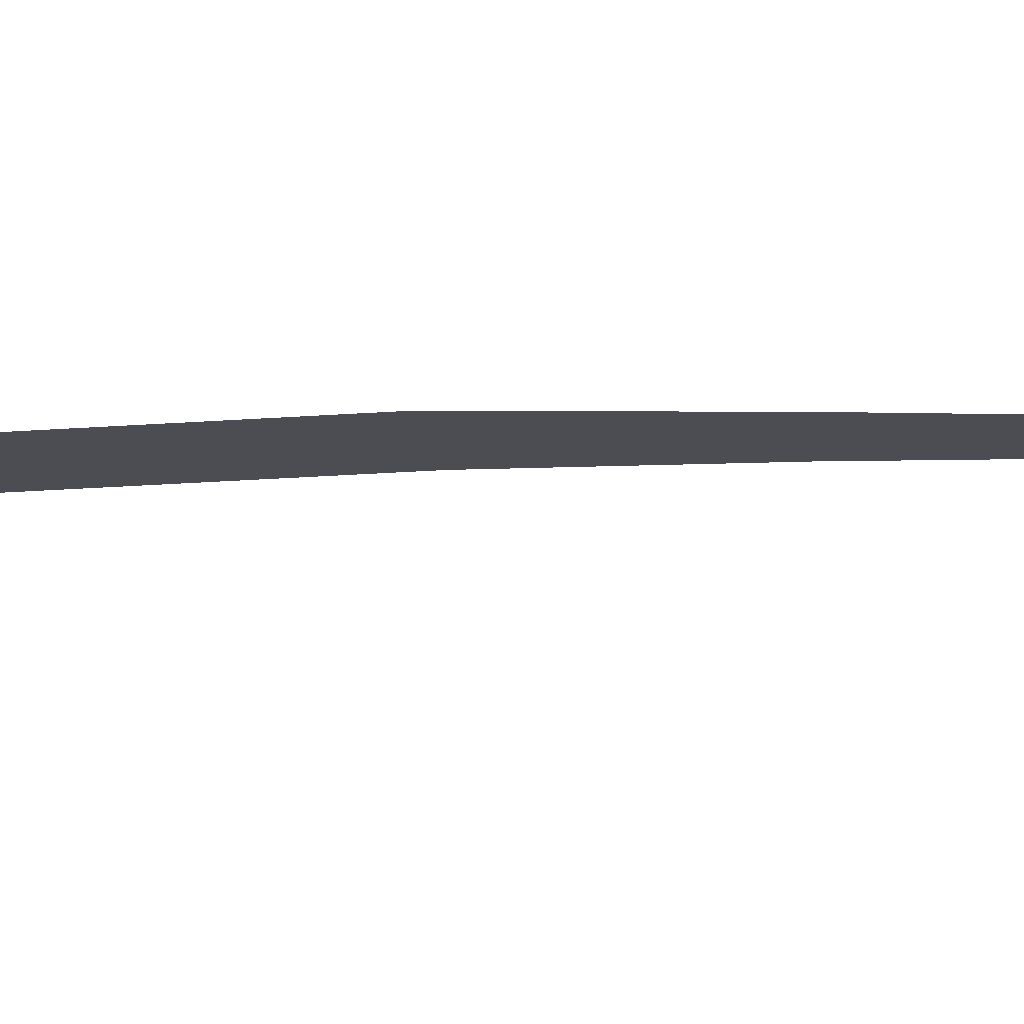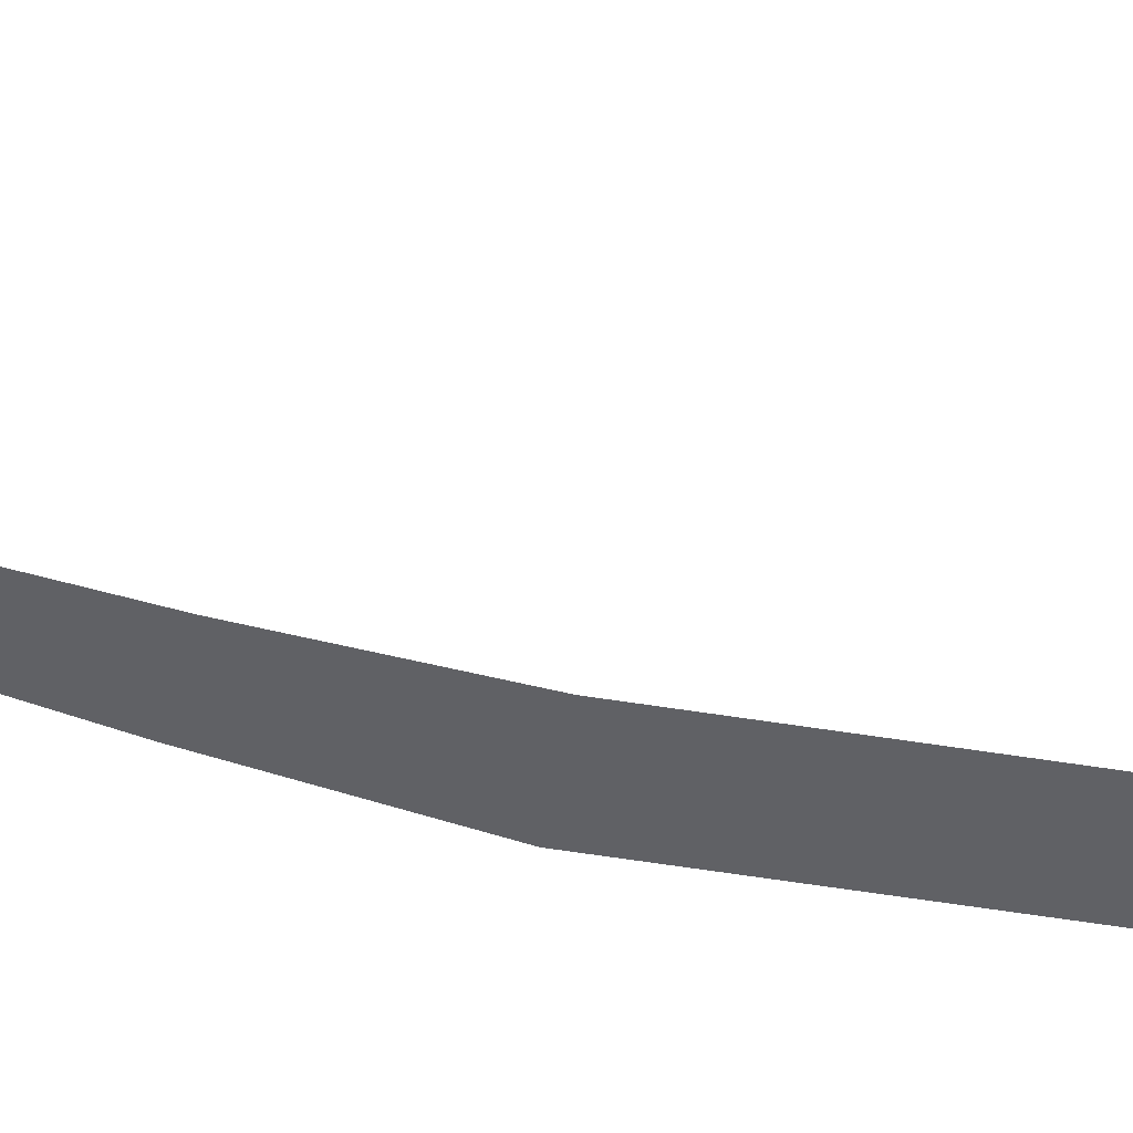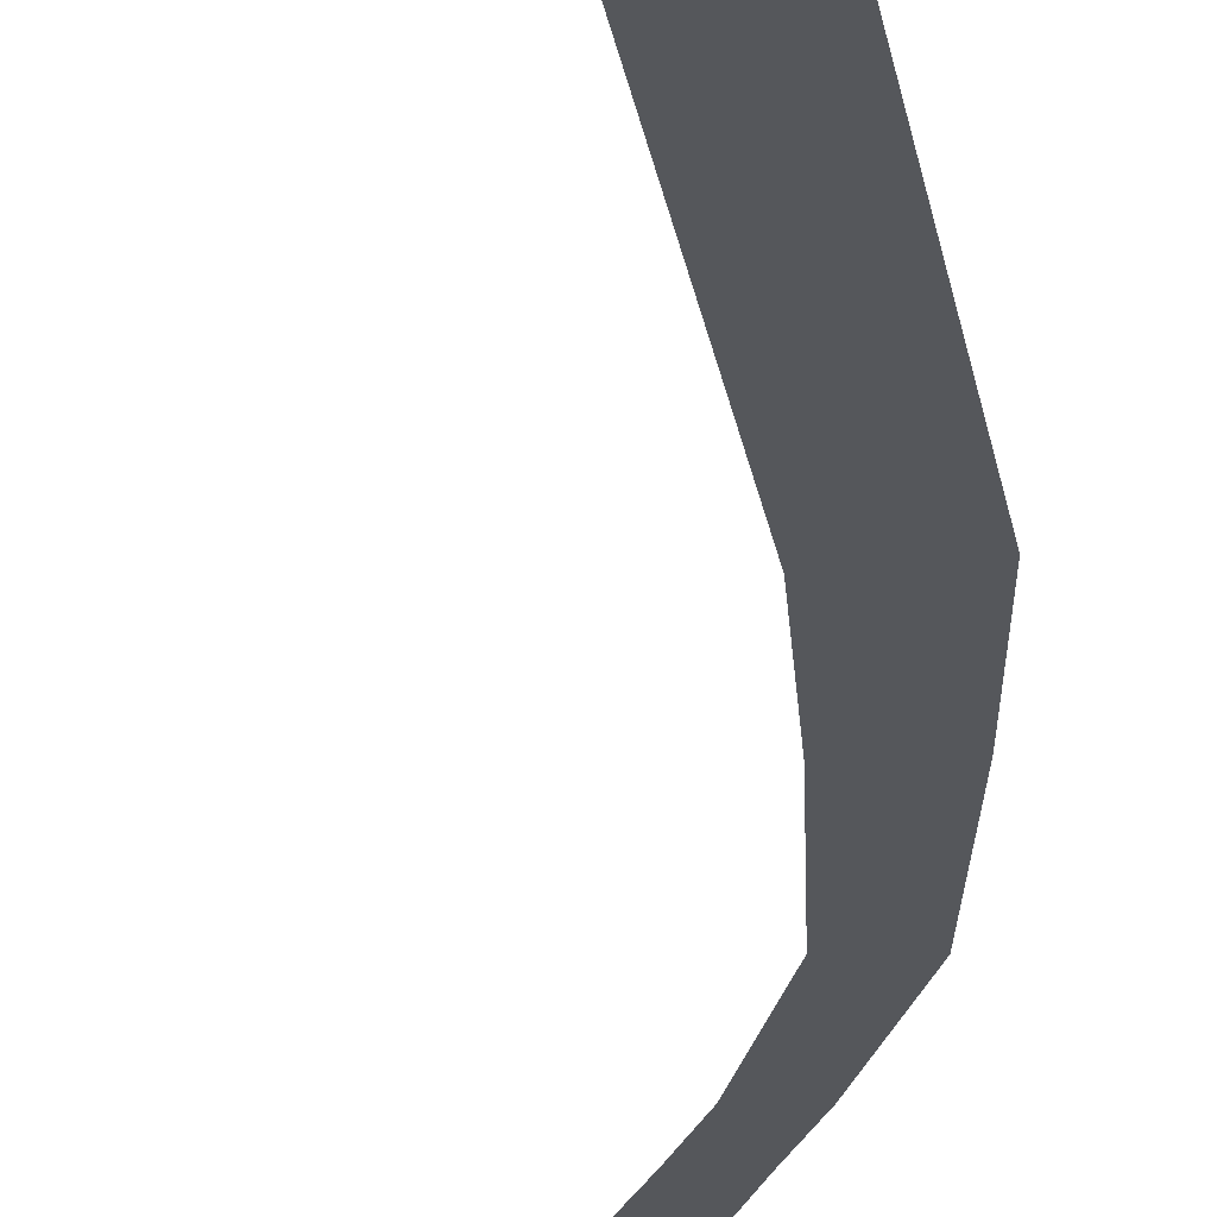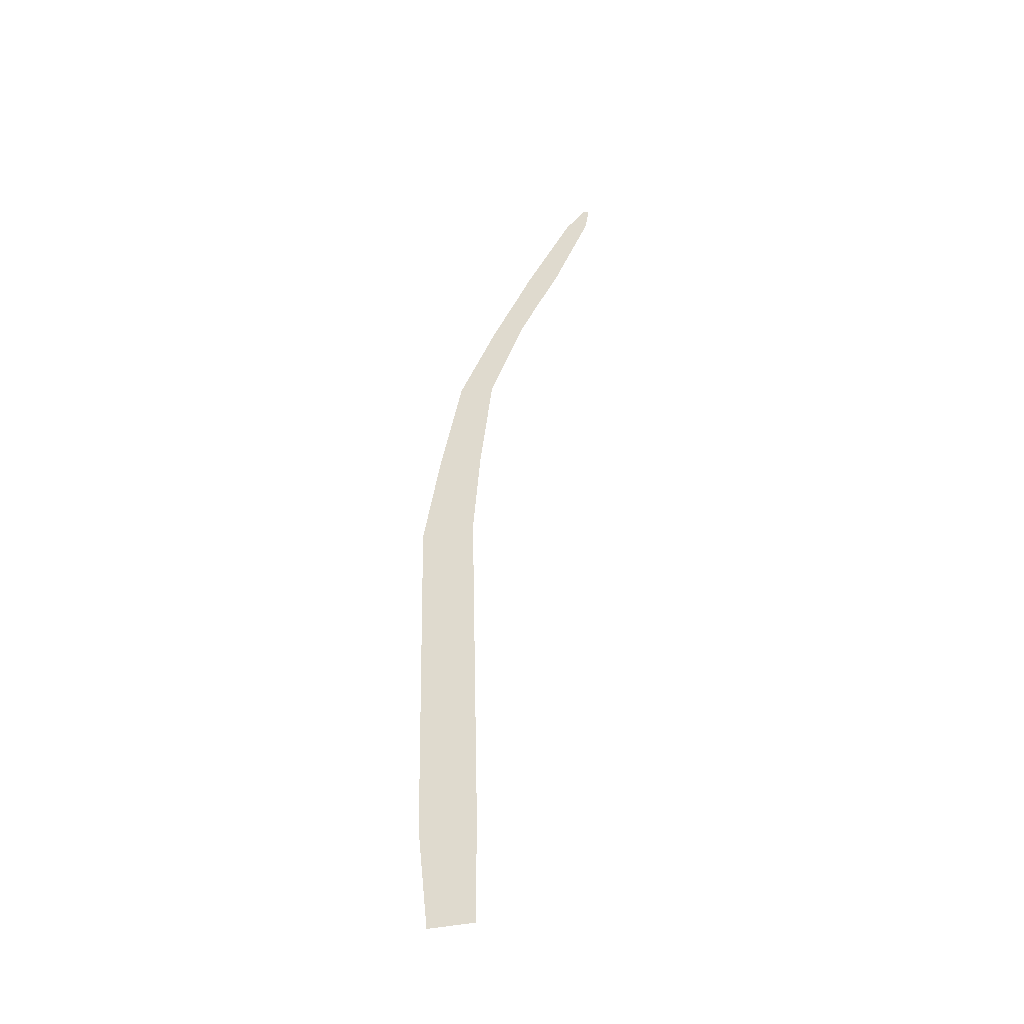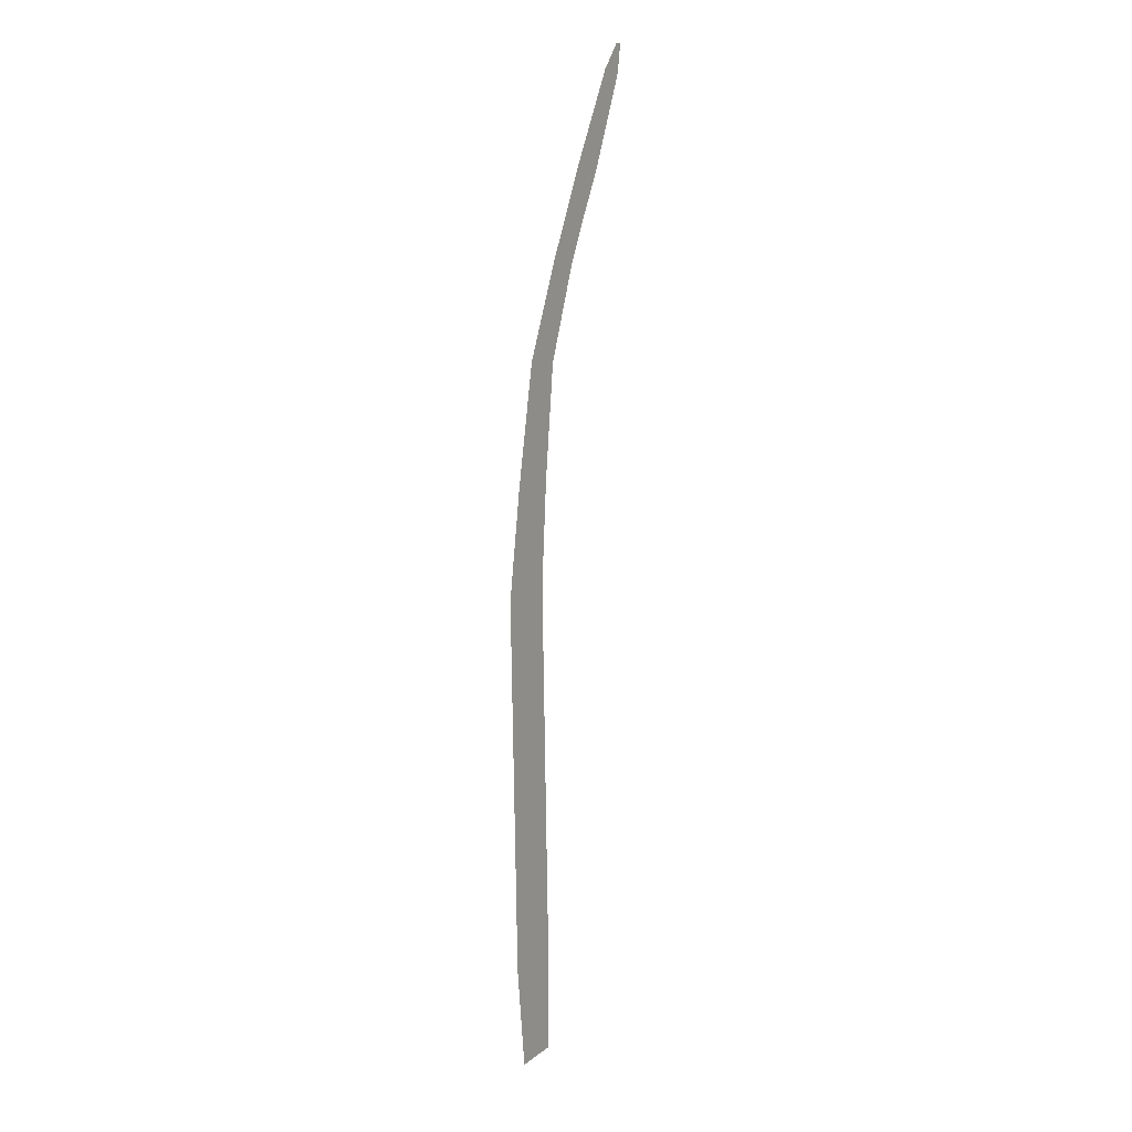
<metadata>
{"format":"obj","ext":"obj","renderer":"f3d","projection":"perspective","resolution":1024,"background":"white","views":[{"elev":-16.4,"azim":98.6,"up":"+Z"},{"elev":-47.7,"azim":-102.2,"up":"+Z"},{"elev":-27.0,"azim":7.9,"up":"+Z"},{"elev":-43.2,"azim":-166.1,"up":"+Y"},{"elev":13.2,"azim":121.7,"up":"+Y"}]}
</metadata>
<code>
g
v 0.006499 0.07696 1.3e-05
v 0.003862 0.09381 1.3e-05
v -0.003591 0.09351 1.3e-05
v -0.002457 0.07735 1.3e-05
v 0.003297 -0.00037 1.3e-05
v 0.005083 0.01661 1.3e-05
v -0.003986 0.01661 1.3e-05
v -0.00403 -0.00037 1.3e-05
v -0.006169 0.1271 1.3e-05
v -0.01124 0.1264 1.3e-05
v -0.005608 0.1116 1.3e-05
v 0.000275 0.1124 1.3e-05
v -0.009624 0.1339 1.3e-05
v -0.0147 0.1332 1.3e-05
v -0.01286 0.1406 1.3e-05
v -0.01823 0.1398 1.3e-05
v -0.02081 0.1549 1.3e-05
v -0.02461 0.1544 1.3e-05
v -0.02424 0.1589 1.3e-05
v -0.02532 0.1587 1.3e-05
f 1 2 3 4
f 5 6 7 8
f 9 10 11 12
f 6 1 4 7
f 12 11 3 2
f 13 14 10 9
f 15 16 14 13
f 17 18 16 15
f 19 20 18 17

</code>
